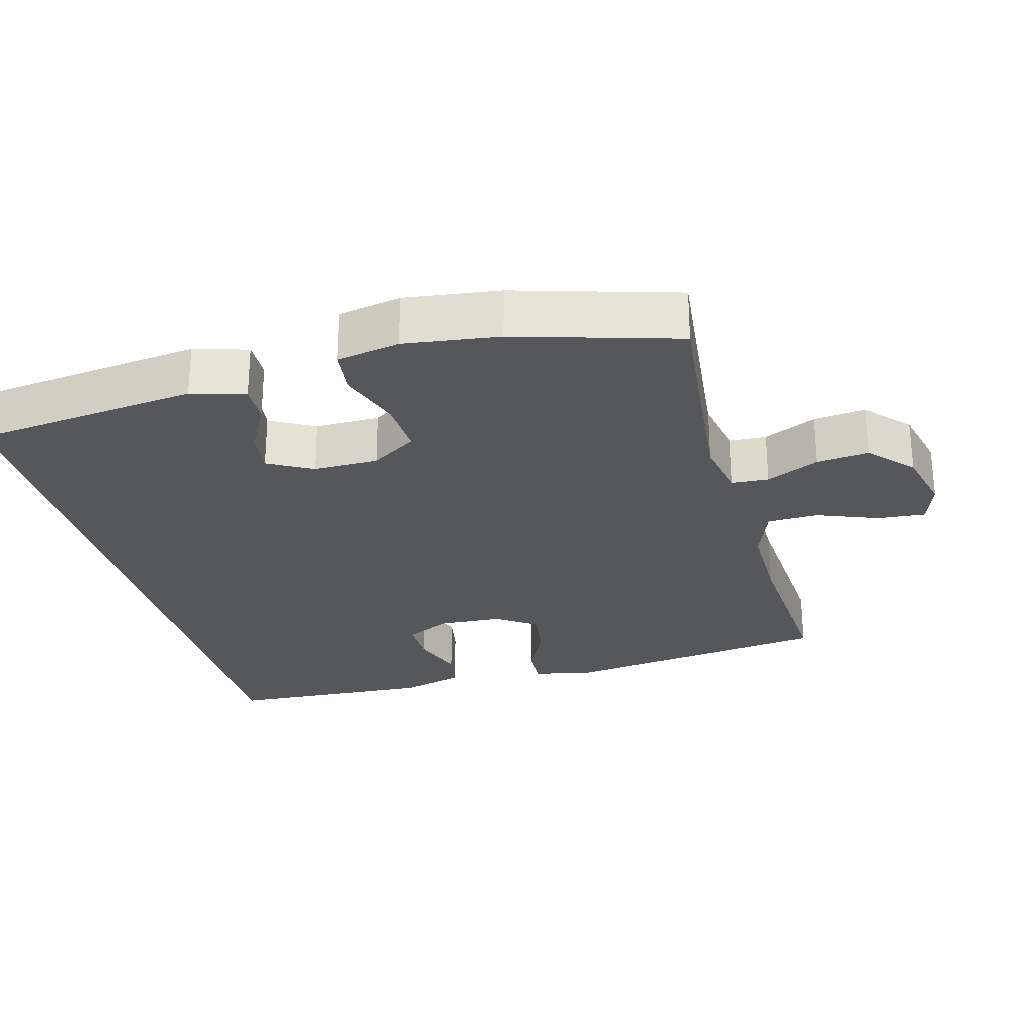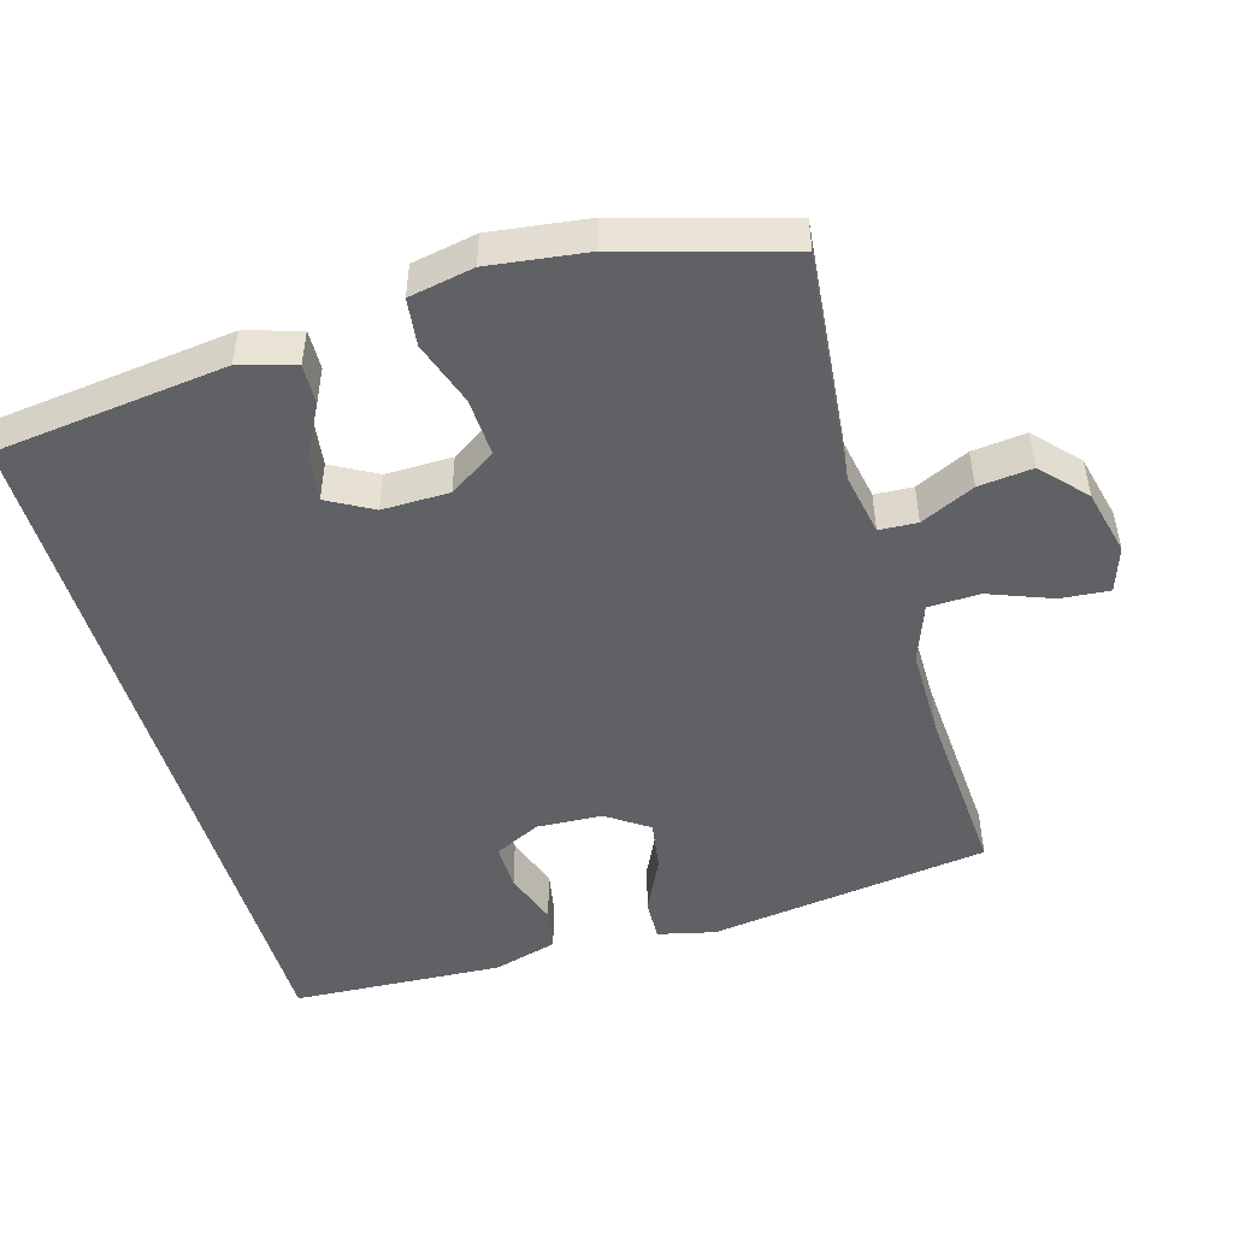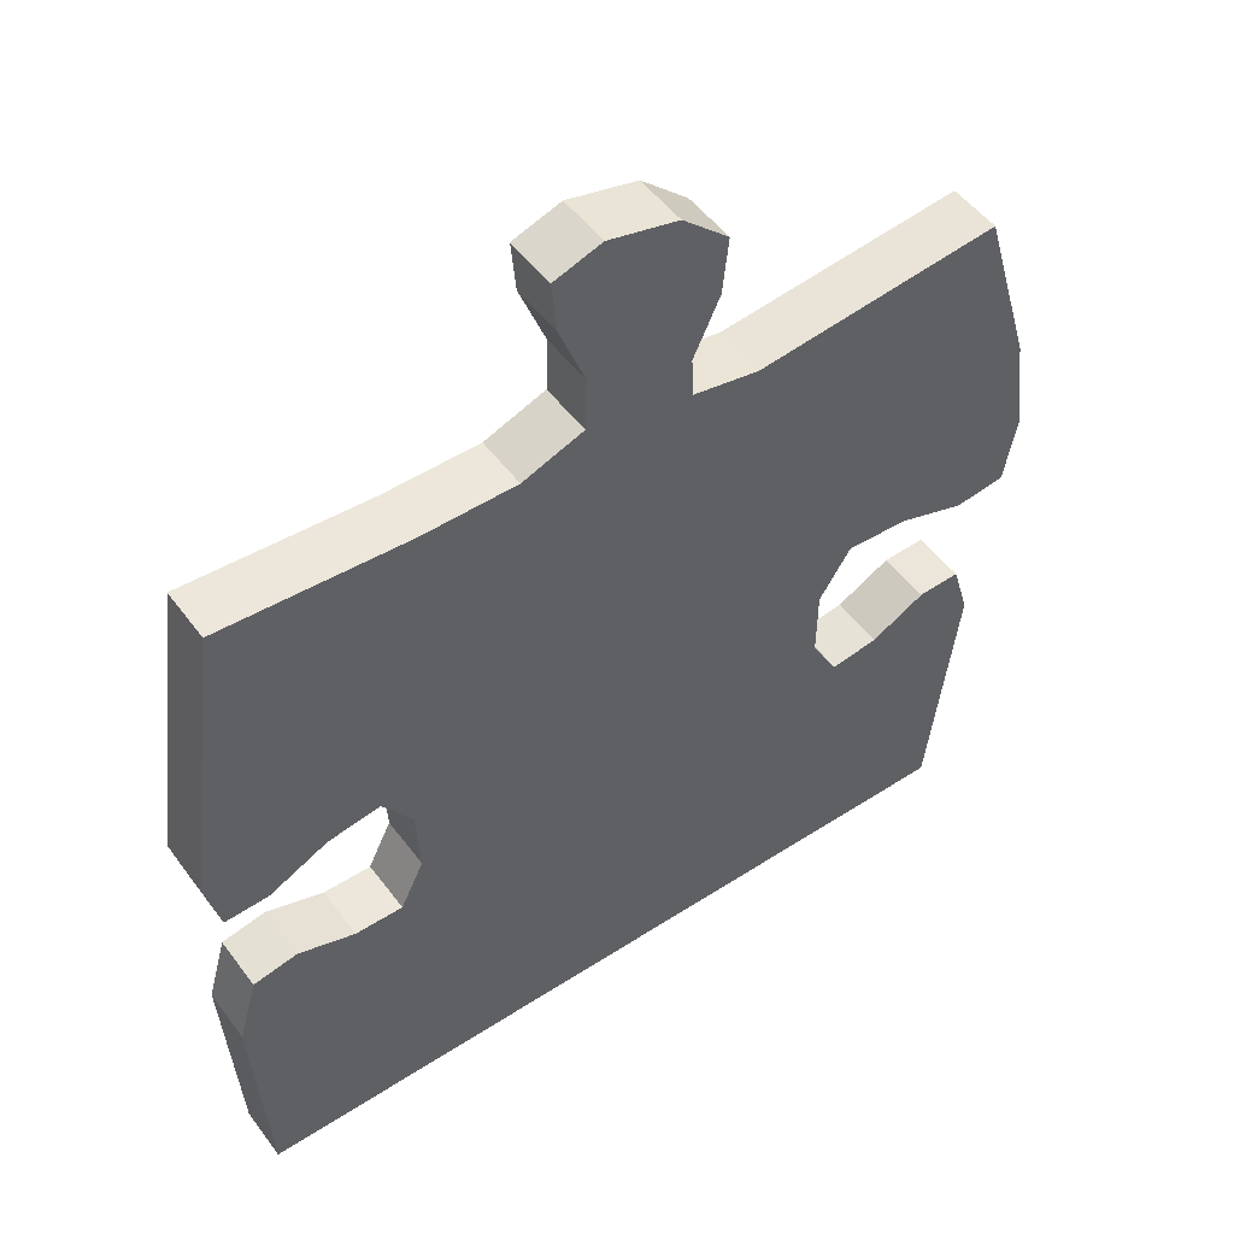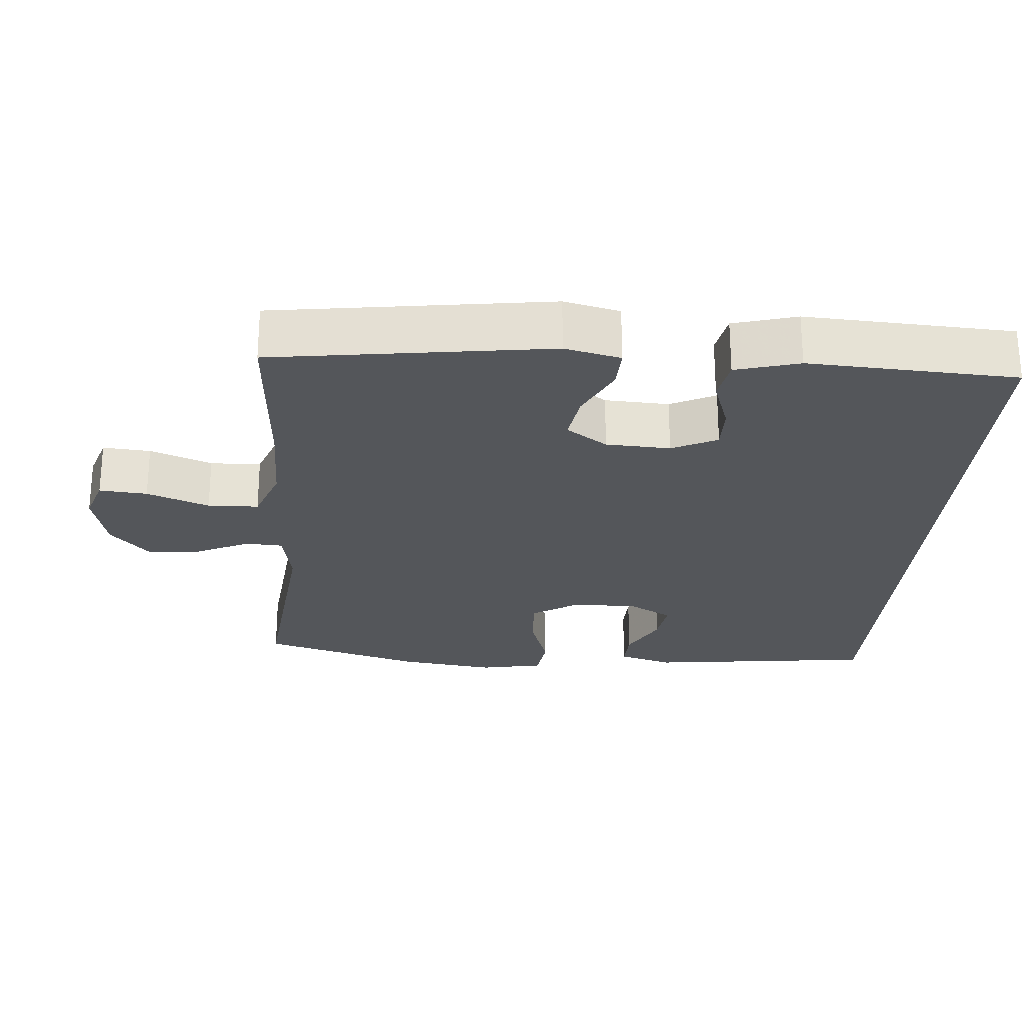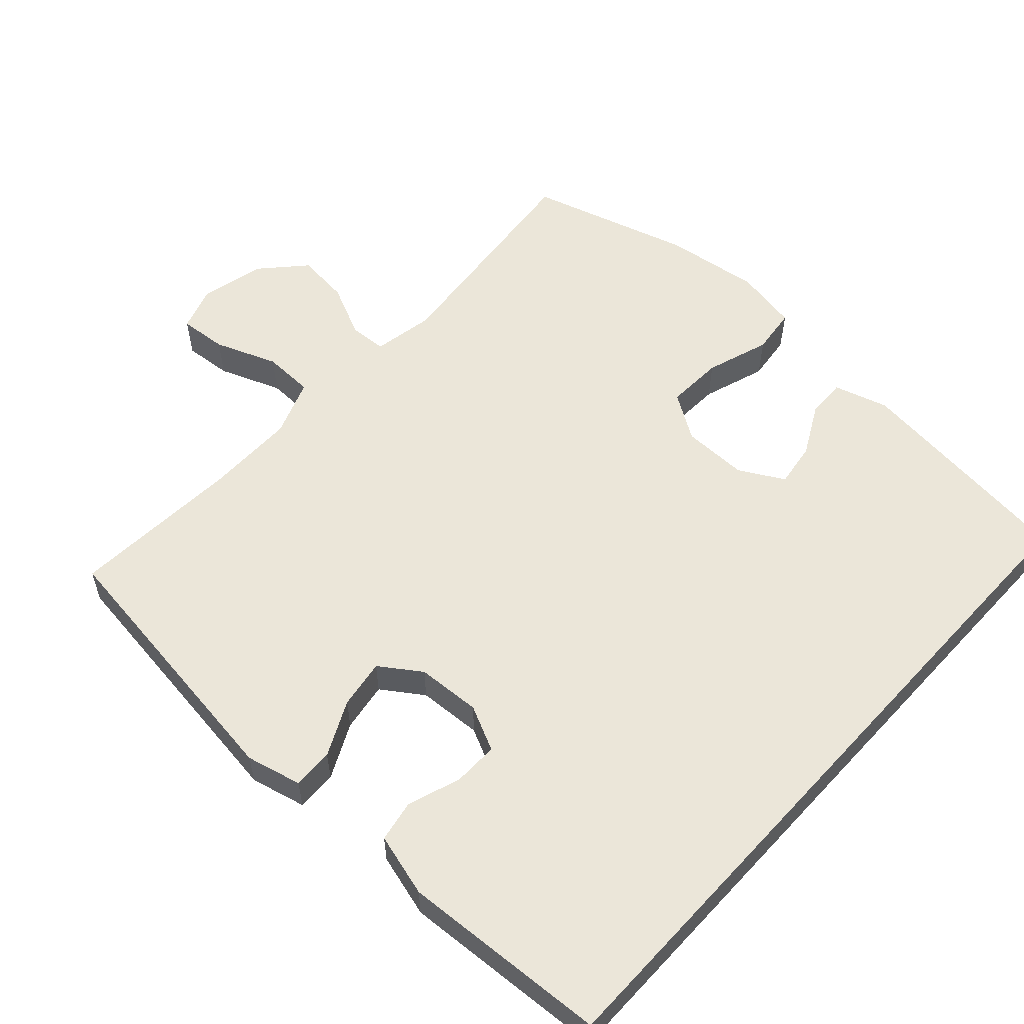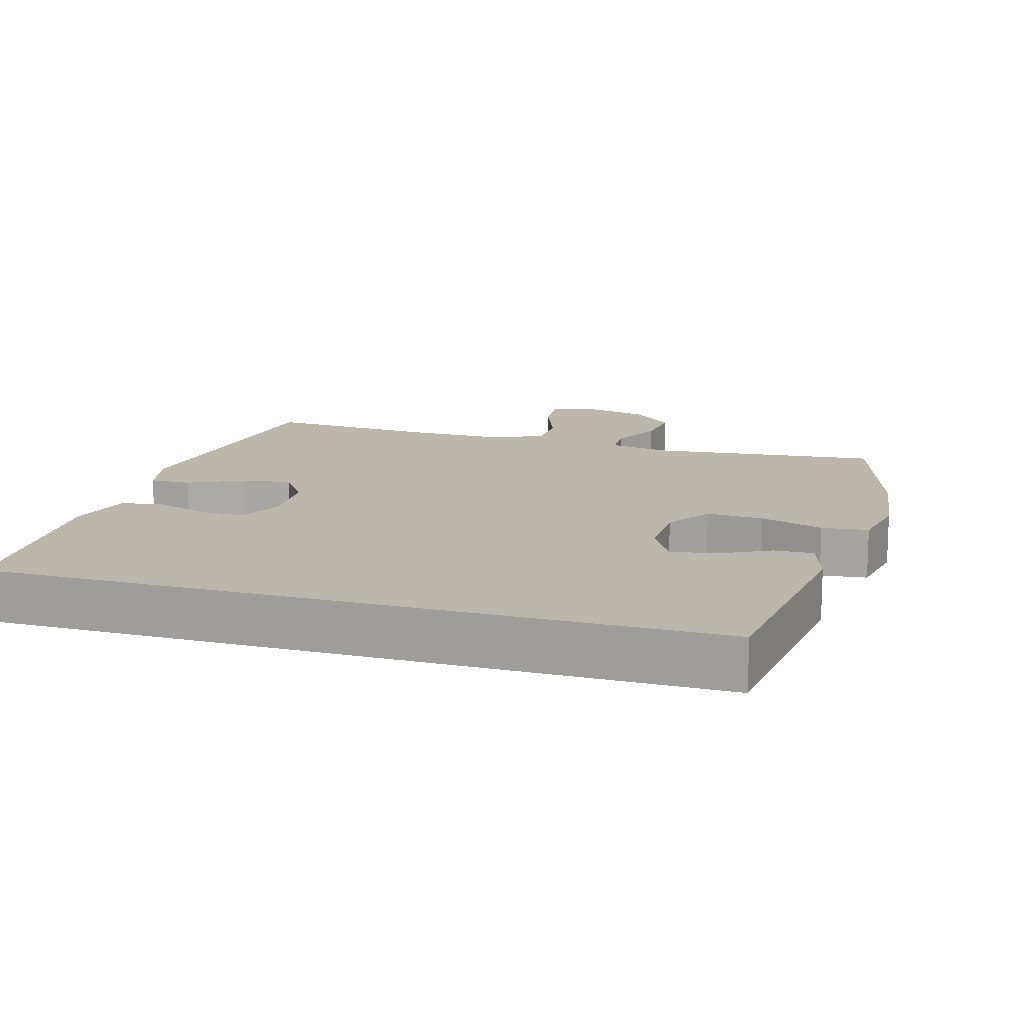
<metadata>
{"format":"obj","ext":"obj","renderer":"f3d","projection":"perspective","resolution":1024,"background":"white","views":[{"elev":-26.8,"azim":-74.8,"up":"+Y"},{"elev":-49.1,"azim":-73.7,"up":"+Y"},{"elev":50.7,"azim":144.6,"up":"+Z"},{"elev":-25.2,"azim":85.7,"up":"+Y"},{"elev":56.7,"azim":132.5,"up":"+Y"},{"elev":14.2,"azim":-163.3,"up":"+Y"}]}
</metadata>
<code>
v -0.5 0.07 0.5
v -0.177 0.07 0.466
v -0.09 0.07 0.482
v -0.087 0.07 0.535
v -0.122 0.07 0.61
v -0.13 0.07 0.685
v -0.069 0.07 0.741
v 0.023 0.07 0.763
v 0.086 0.07 0.742
v 0.08 0.07 0.674
v 0.046 0.07 0.586
v 0.048 0.07 0.514
v 0.129 0.07 0.484
v 0.255 0.07 0.484
v 0.5 0.07 0.5
v 0.553 0.07 0.109
v 0.534 0.07 0.03
v 0.476 0.07 0.032
v 0.398 0.07 0.07
v 0.328 0.07 0.081
v 0.288 0.07 0.023
v 0.283 0.07 -0.068
v 0.314 0.07 -0.132
v 0.378 0.07 -0.131
v 0.454 0.07 -0.105
v 0.513 0.07 -0.116
v 0.538 0.07 -0.206
v 0.521 0.07 -0.5
v -0.5 0.07 -0.5
v -0.538 0.07 -0.178
v -0.515 0.07 -0.101
v -0.459 0.07 -0.103
v -0.387 0.07 -0.141
v -0.324 0.07 -0.15
v -0.289 0.07 -0.087
v -0.29 0.07 0.006
v -0.332 0.07 0.071
v -0.413 0.07 0.067
v -0.503 0.07 0.037
v -0.569 0.07 0.045
v -0.586 0.07 0.135
v -0.568 0.07 0.27
v -0.5 0 0.5
v -0.177 0 0.466
v -0.09 0 0.482
v -0.087 0 0.535
v -0.122 0 0.61
v -0.13 0 0.685
v -0.069 0 0.741
v 0.023 0 0.763
v 0.086 0 0.742
v 0.08 0 0.674
v 0.046 0 0.586
v 0.048 0 0.514
v 0.129 0 0.484
v 0.255 0 0.484
v 0.5 0 0.5
v 0.553 0 0.109
v 0.534 0 0.03
v 0.476 0 0.032
v 0.398 0 0.07
v 0.328 0 0.081
v 0.288 0 0.023
v 0.283 0 -0.068
v 0.314 0 -0.132
v 0.378 0 -0.131
v 0.454 0 -0.105
v 0.513 0 -0.116
v 0.538 0 -0.206
v 0.521 0 -0.5
v -0.5 0 -0.5
v -0.538 0 -0.178
v -0.515 0 -0.101
v -0.459 0 -0.103
v -0.387 0 -0.141
v -0.324 0 -0.15
v -0.289 0 -0.087
v -0.29 0 0.006
v -0.332 0 0.071
v -0.413 0 0.067
v -0.503 0 0.037
v -0.569 0 0.045
v -0.586 0 0.135
v -0.568 0 0.27
f 42 1 2
f 41 42 2
f 40 41 2
f 39 40 2
f 38 39 2
f 37 38 2 3
f 36 37 3
f 35 36 3
f 31 32 33
f 30 31 33
f 29 30 33
f 29 33 34
f 27 28 29
f 26 27 29
f 25 26 29
f 24 25 29
f 23 24 29 34
f 22 23 34 35
f 17 18 19
f 16 17 19
f 15 16 19
f 14 15 19
f 13 14 19 20
f 12 13 20 21
f 9 10 11
f 8 9 11
f 7 8 11
f 6 7 11
f 5 6 11
f 4 5 11
f 3 4 11 12
f 21 22 35
f 12 21 35
f 3 12 35
f 44 43 84
f 44 84 83
f 44 83 82
f 44 82 81
f 44 81 80
f 45 44 80 79
f 45 79 78
f 45 78 77
f 75 74 73
f 75 73 72
f 75 72 71
f 76 75 71
f 71 70 69
f 71 69 68
f 71 68 67
f 71 67 66
f 76 71 66 65
f 77 76 65 64
f 61 60 59
f 61 59 58
f 61 58 57
f 61 57 56
f 62 61 56 55
f 63 62 55 54
f 53 52 51
f 53 51 50
f 53 50 49
f 53 49 48
f 53 48 47
f 53 47 46
f 54 53 46 45
f 77 64 63
f 77 63 54
f 77 54 45
f 1 43 44 2
f 2 44 45 3
f 3 45 46 4
f 4 46 47 5
f 5 47 48 6
f 6 48 49 7
f 7 49 50 8
f 8 50 51 9
f 9 51 52 10
f 10 52 53 11
f 11 53 54 12
f 12 54 55 13
f 13 55 56 14
f 14 56 57 15
f 15 57 58 16
f 16 58 59 17
f 17 59 60 18
f 18 60 61 19
f 19 61 62 20
f 20 62 63 21
f 21 63 64 22
f 22 64 65 23
f 23 65 66 24
f 24 66 67 25
f 25 67 68 26
f 26 68 69 27
f 27 69 70 28
f 28 70 71 29
f 29 71 72 30
f 30 72 73 31
f 31 73 74 32
f 32 74 75 33
f 33 75 76 34
f 34 76 77 35
f 35 77 78 36
f 36 78 79 37
f 37 79 80 38
f 38 80 81 39
f 39 81 82 40
f 40 82 83 41
f 41 83 84 42
f 42 84 43 1

</code>
